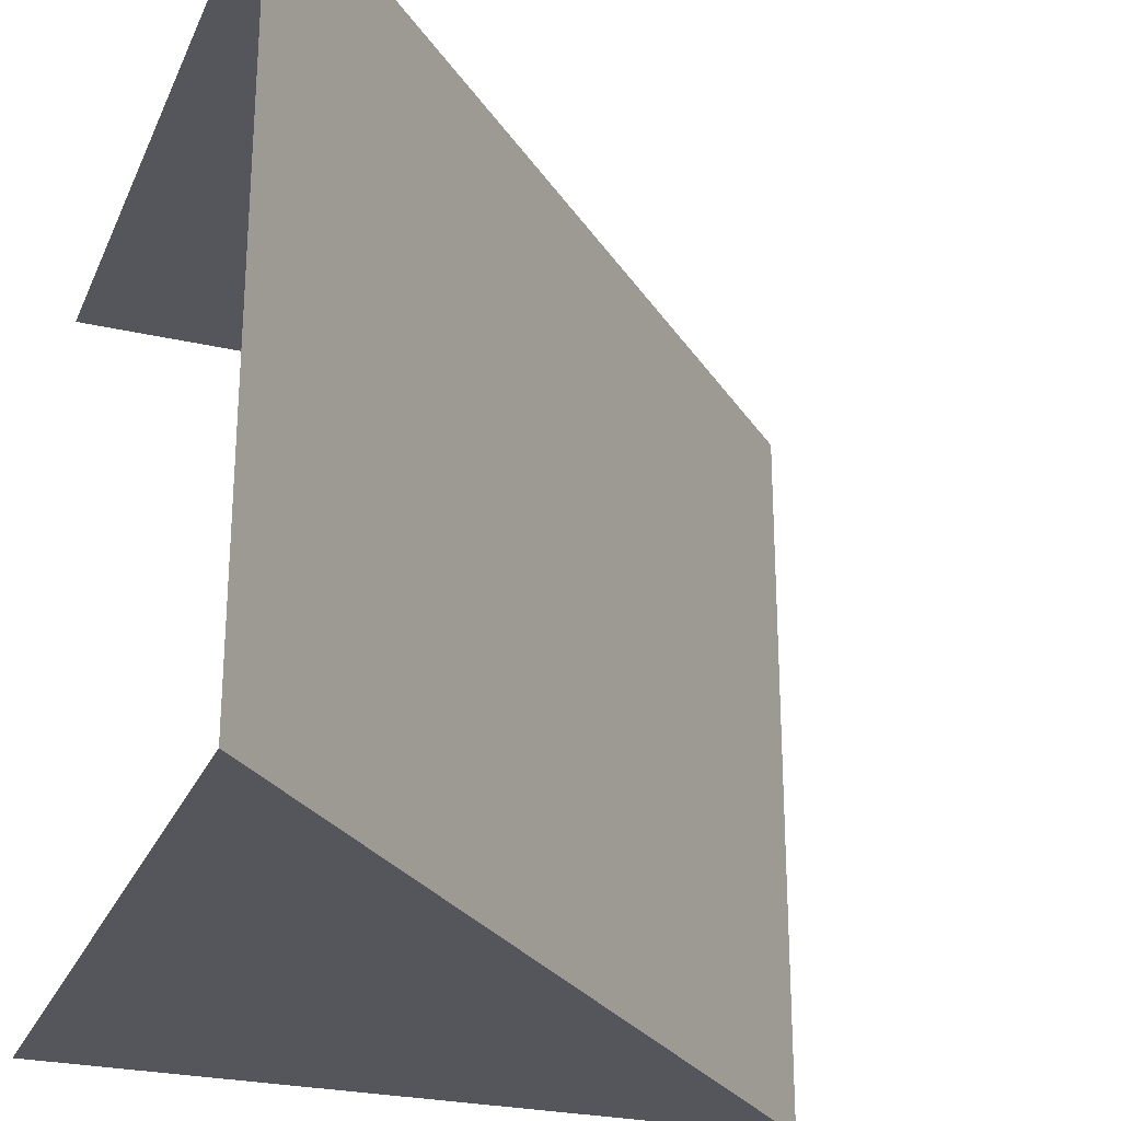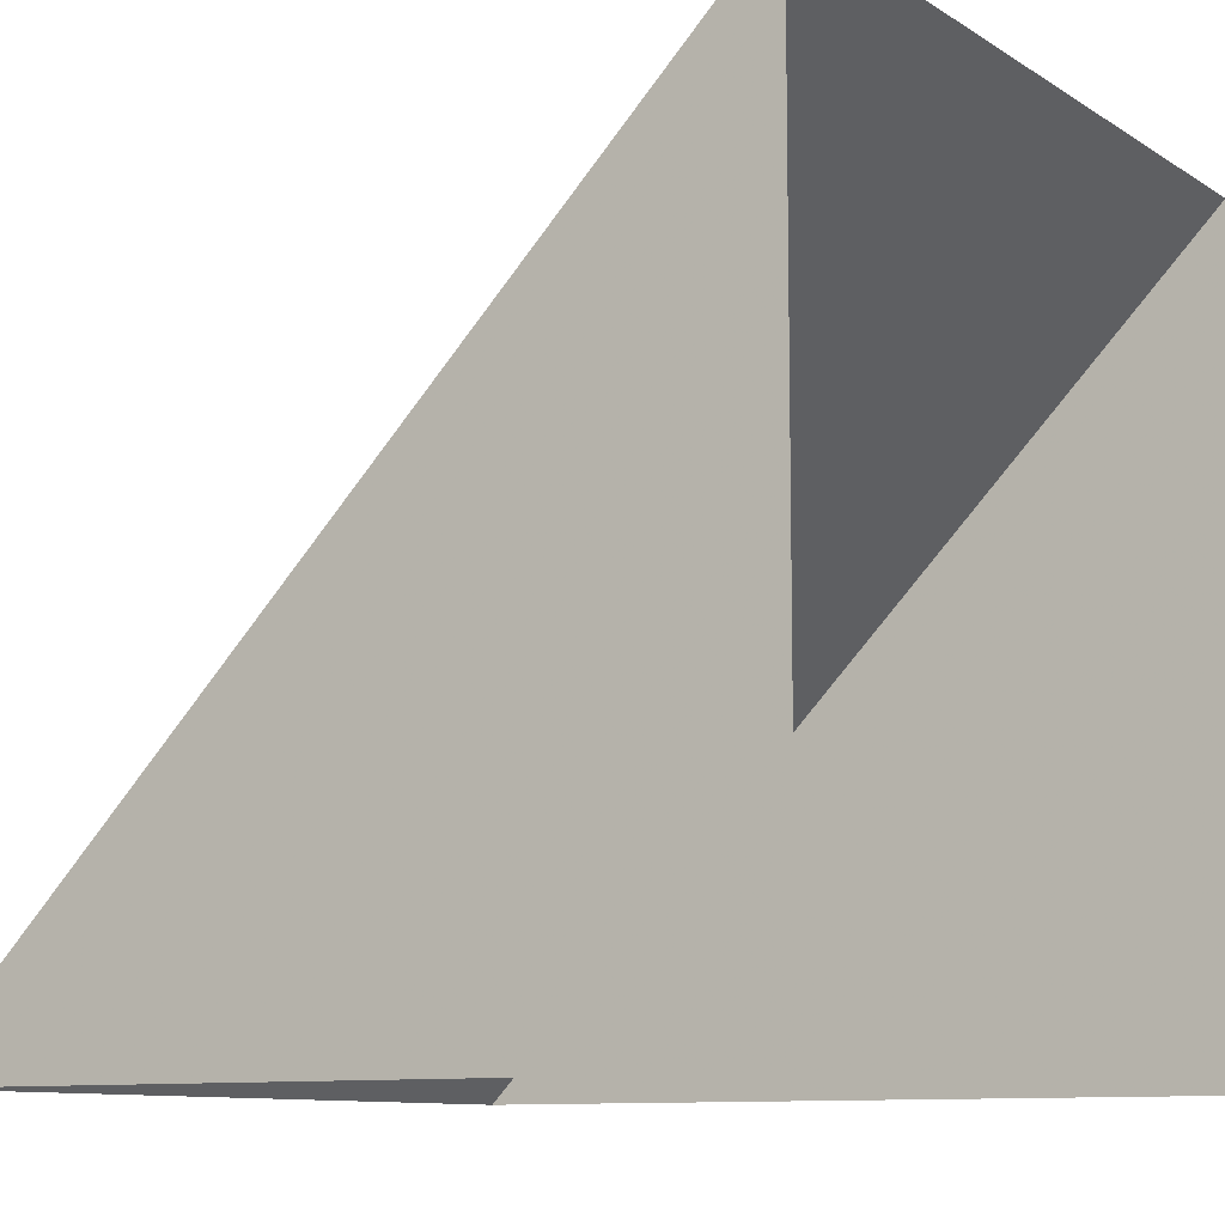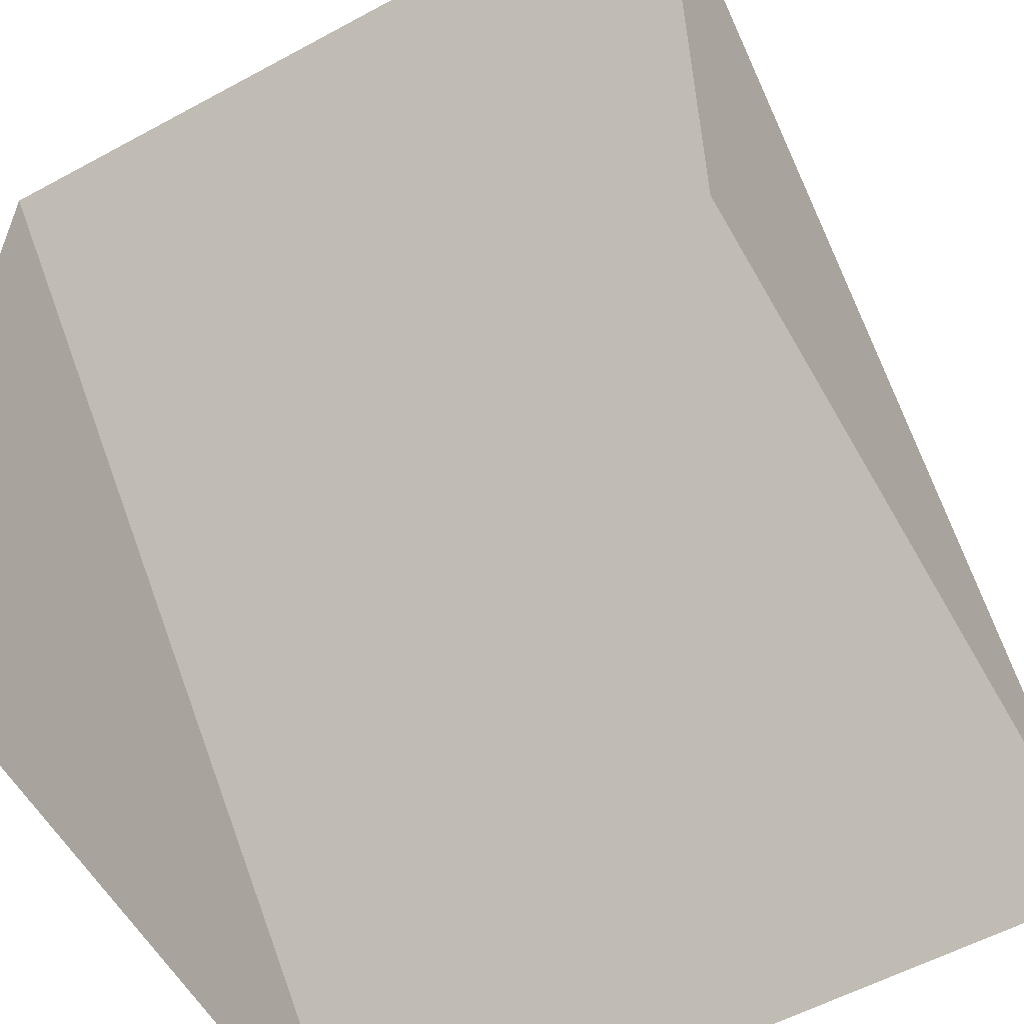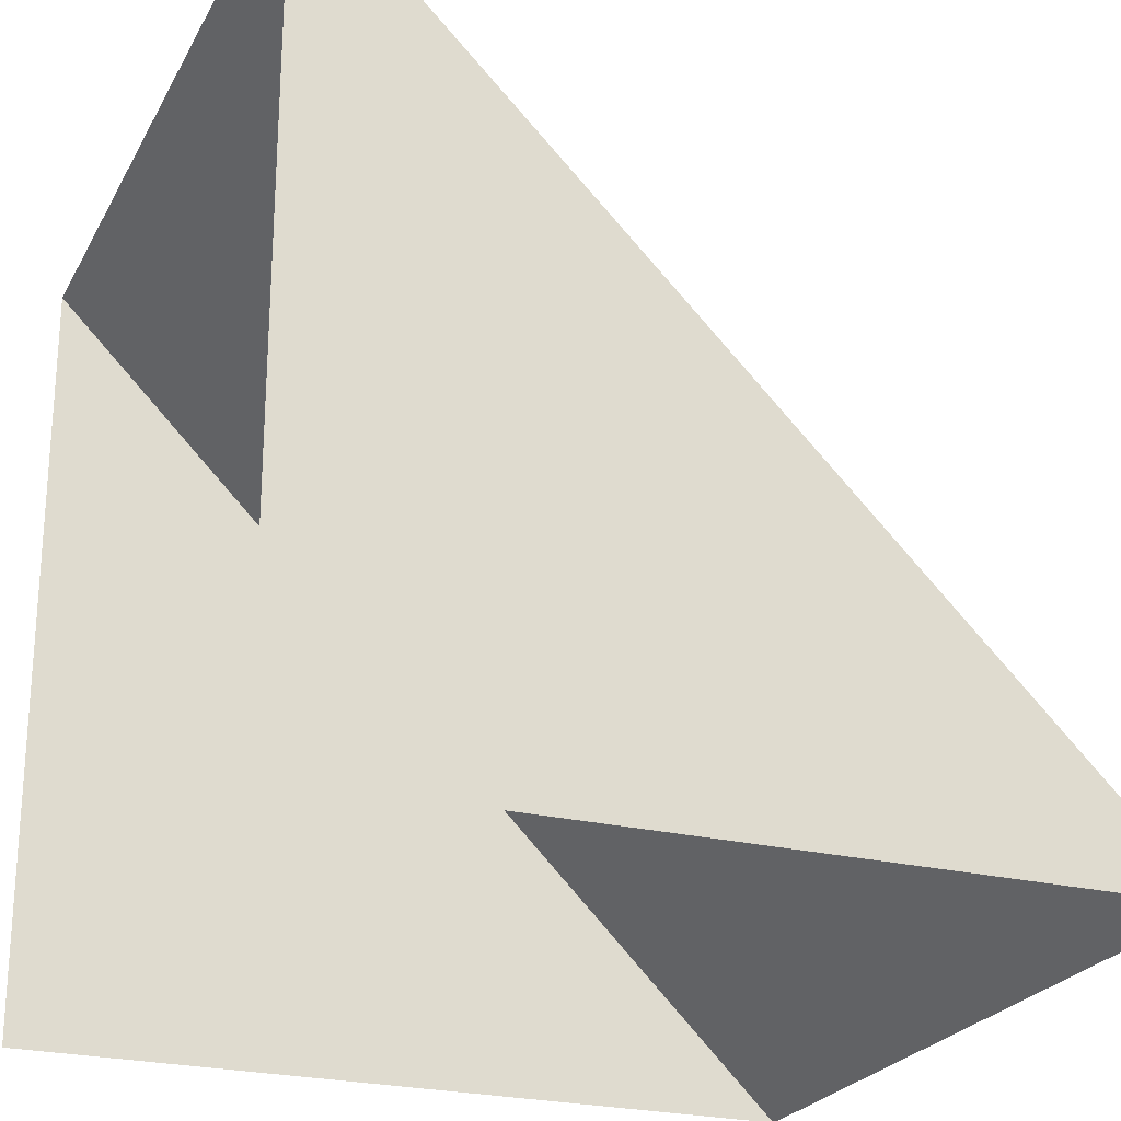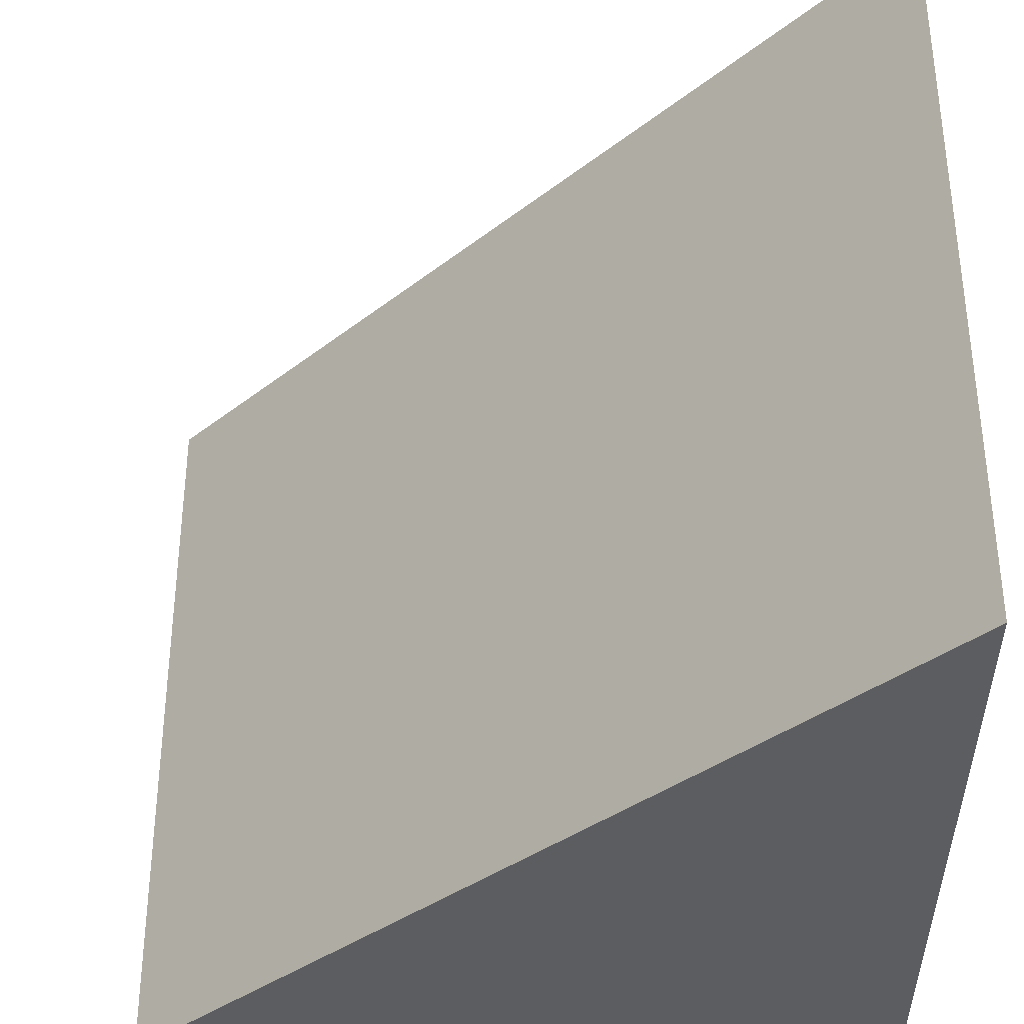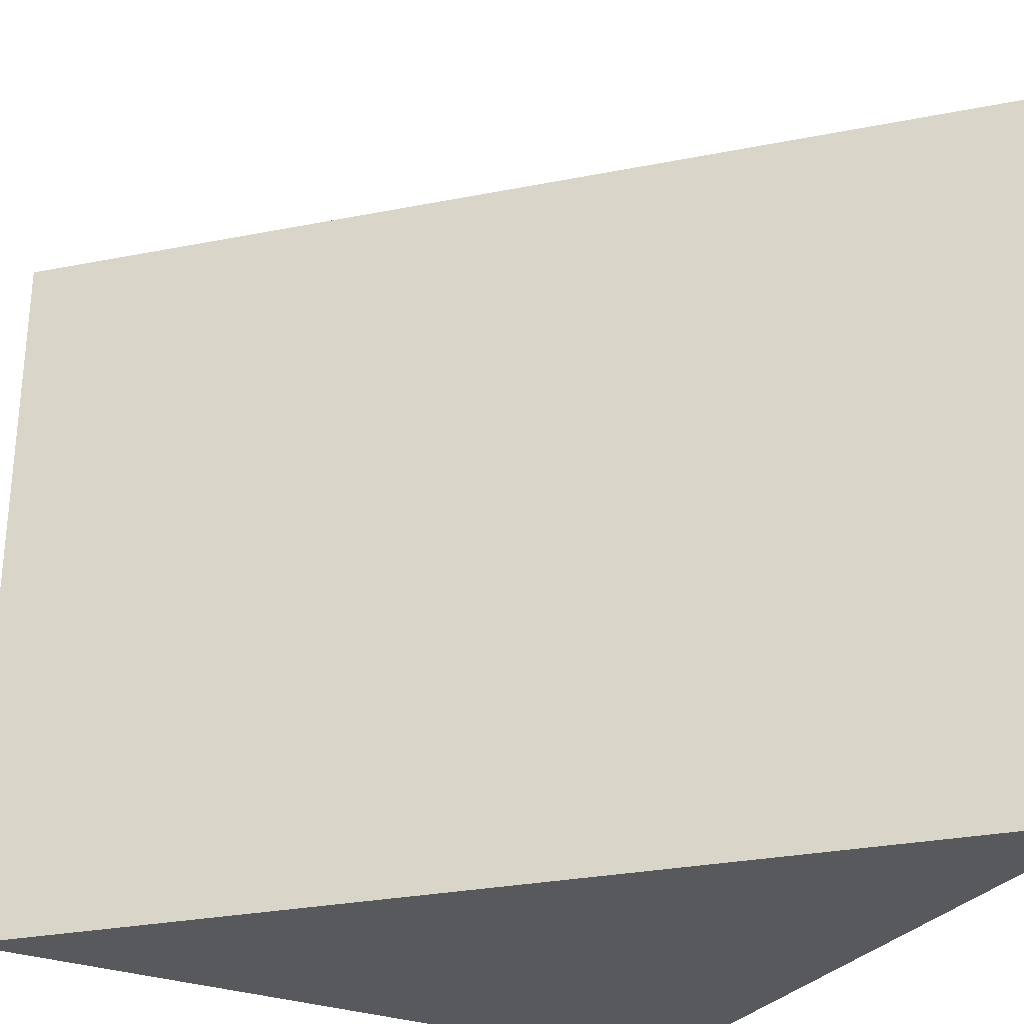
<metadata>
{"format":"obj","ext":"obj","renderer":"f3d","projection":"perspective","resolution":1024,"background":"white","views":[{"elev":-26.3,"azim":-19.9,"up":"+Y"},{"elev":-9.9,"azim":-147.2,"up":"+Z"},{"elev":-57.5,"azim":-60.7,"up":"+Z"},{"elev":-24.2,"azim":-22.2,"up":"+Z"},{"elev":-35.7,"azim":90.8,"up":"+Y"},{"elev":-29.1,"azim":61.4,"up":"+Y"}]}
</metadata>
<code>
v 0.05 0.05 0
v 0 0.05 0.05
v 0 0 0.05
v 0.05 0 0
v 0 0.05 0
v 0 0.05 0.05
v 0.05 0.05 0
v 0.05 0 0
v 0 0 0.05
v 0 0 0
g mesh51737
f 1 2 3
f 3 4 1
f 5 6 7
f 8 9 10

</code>
